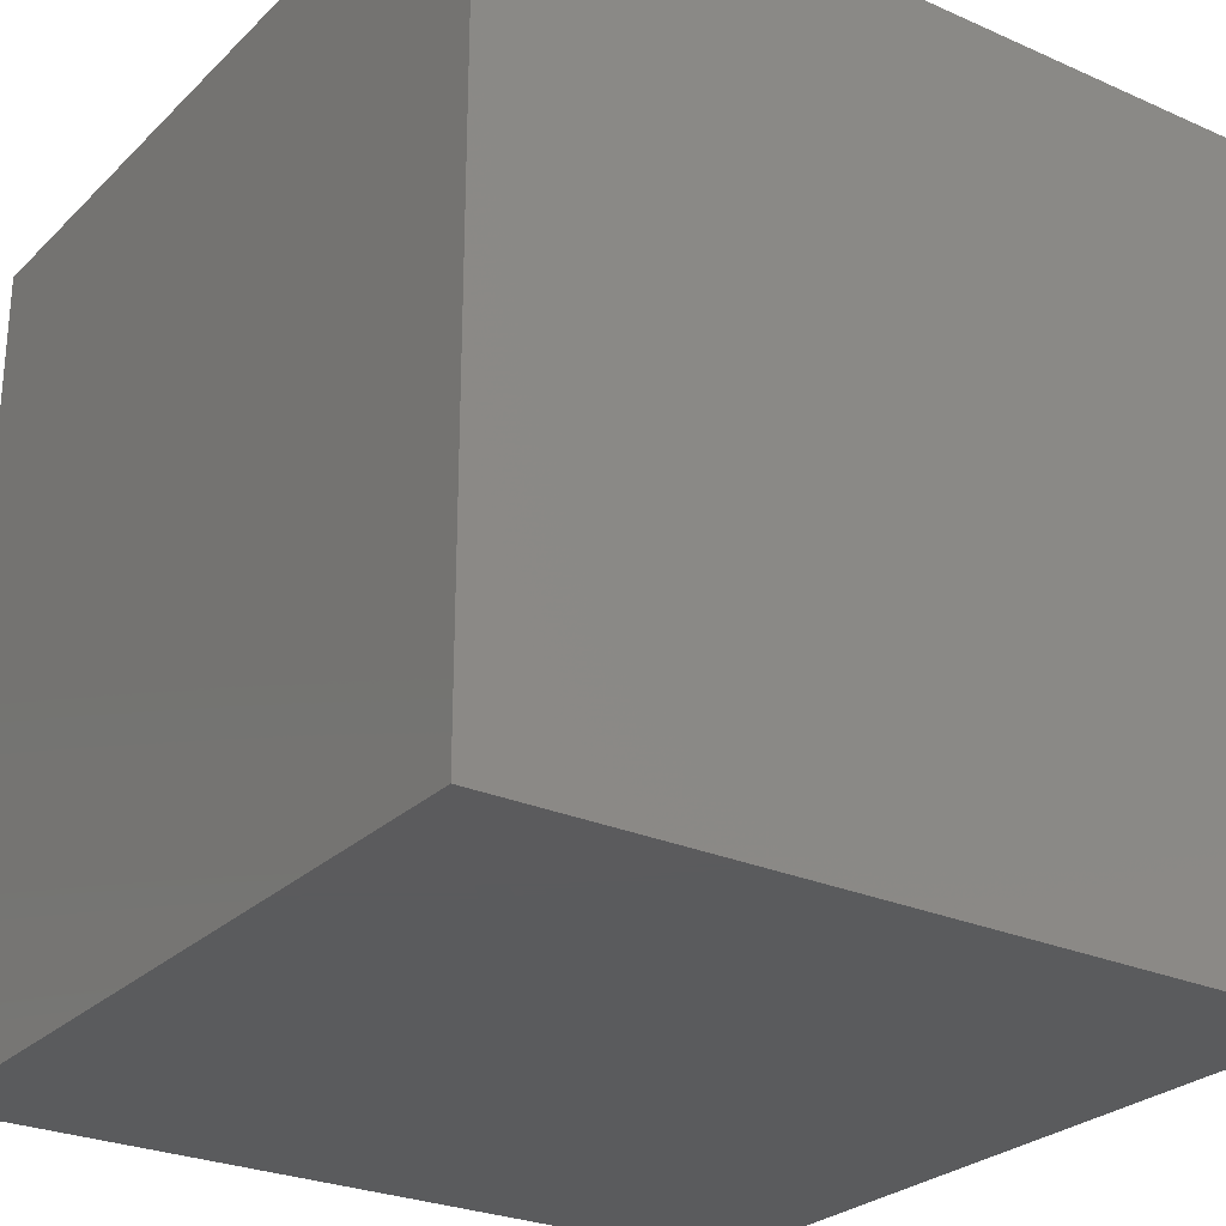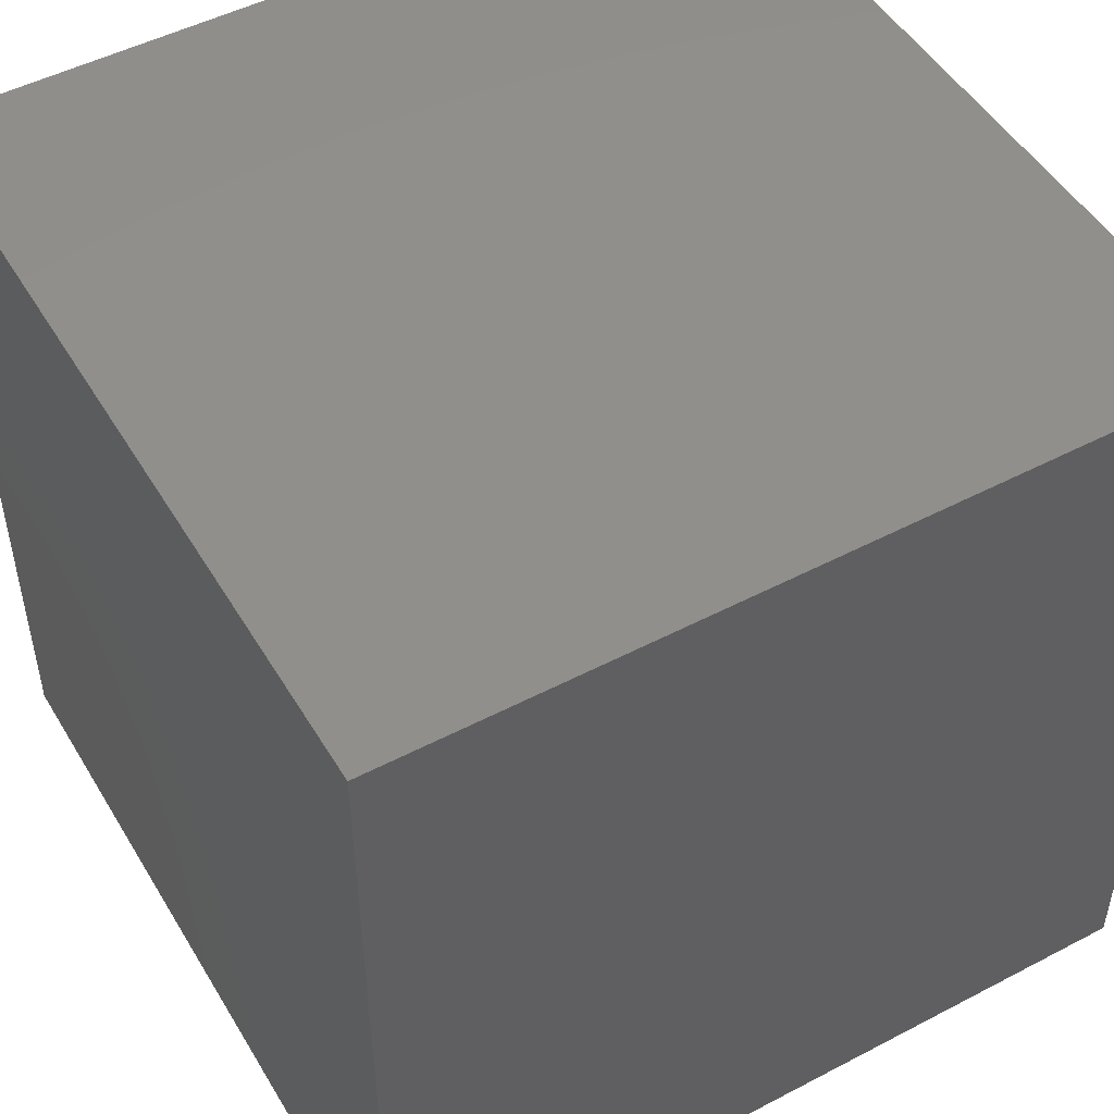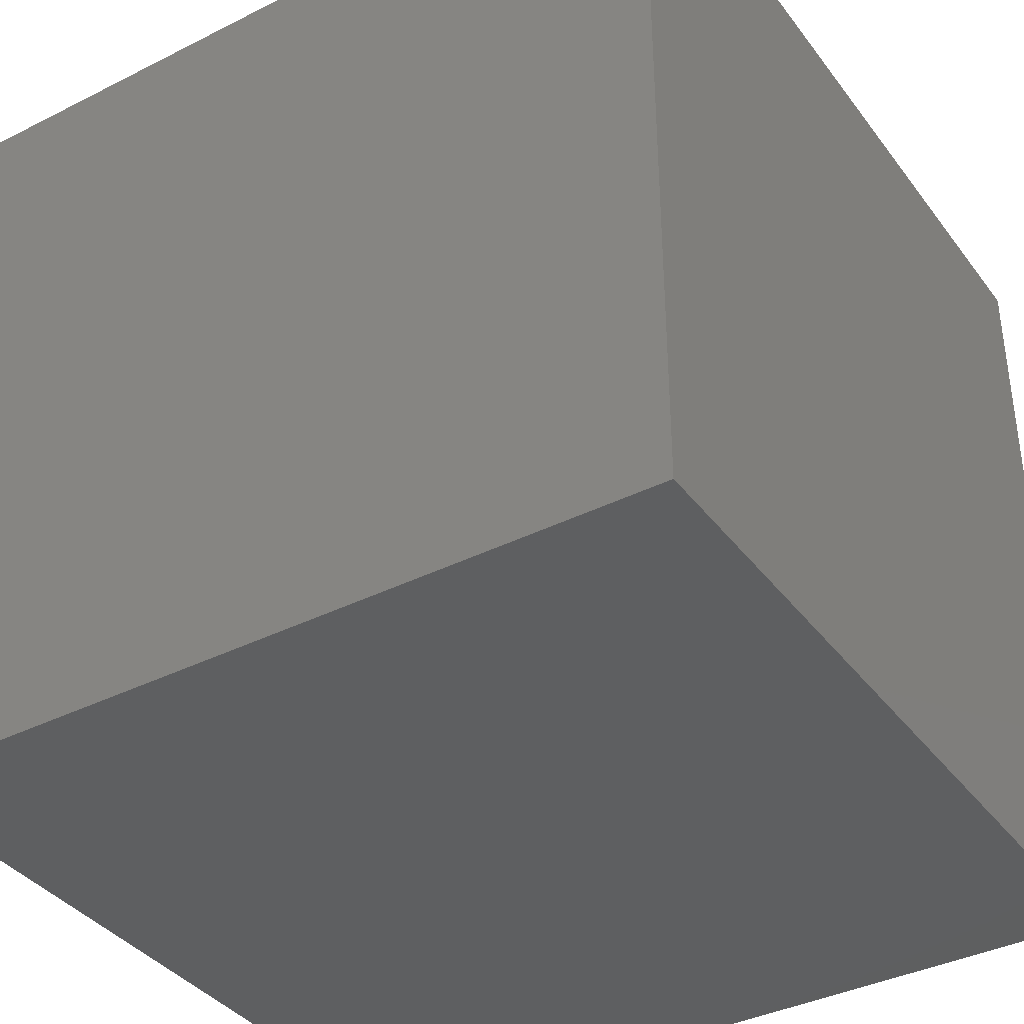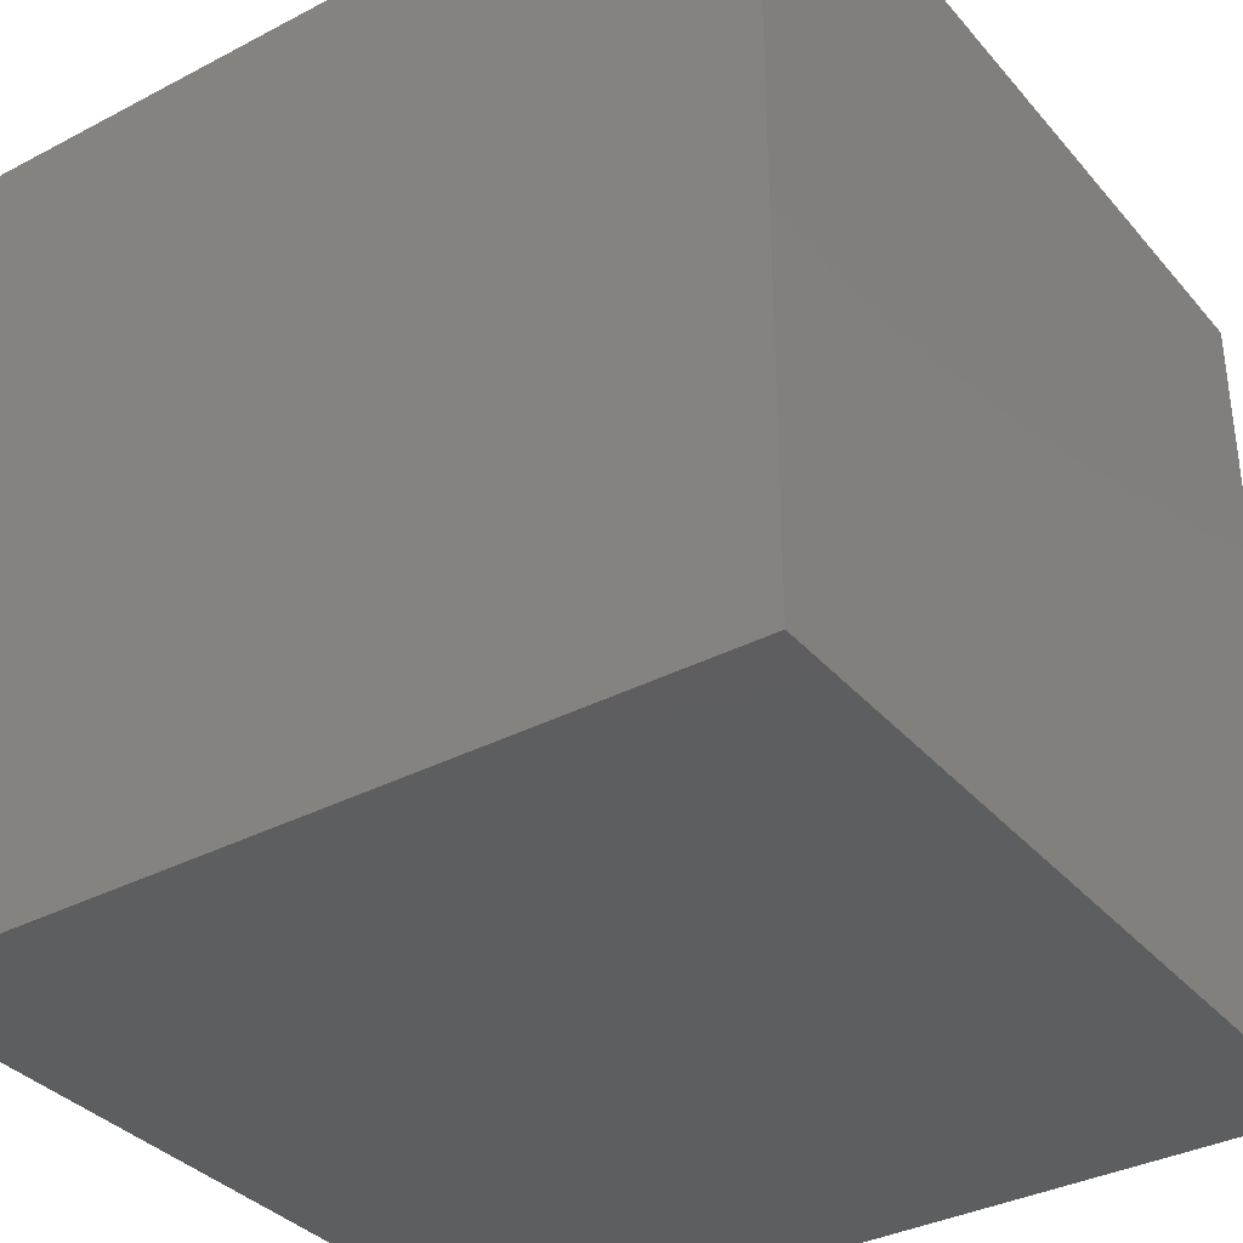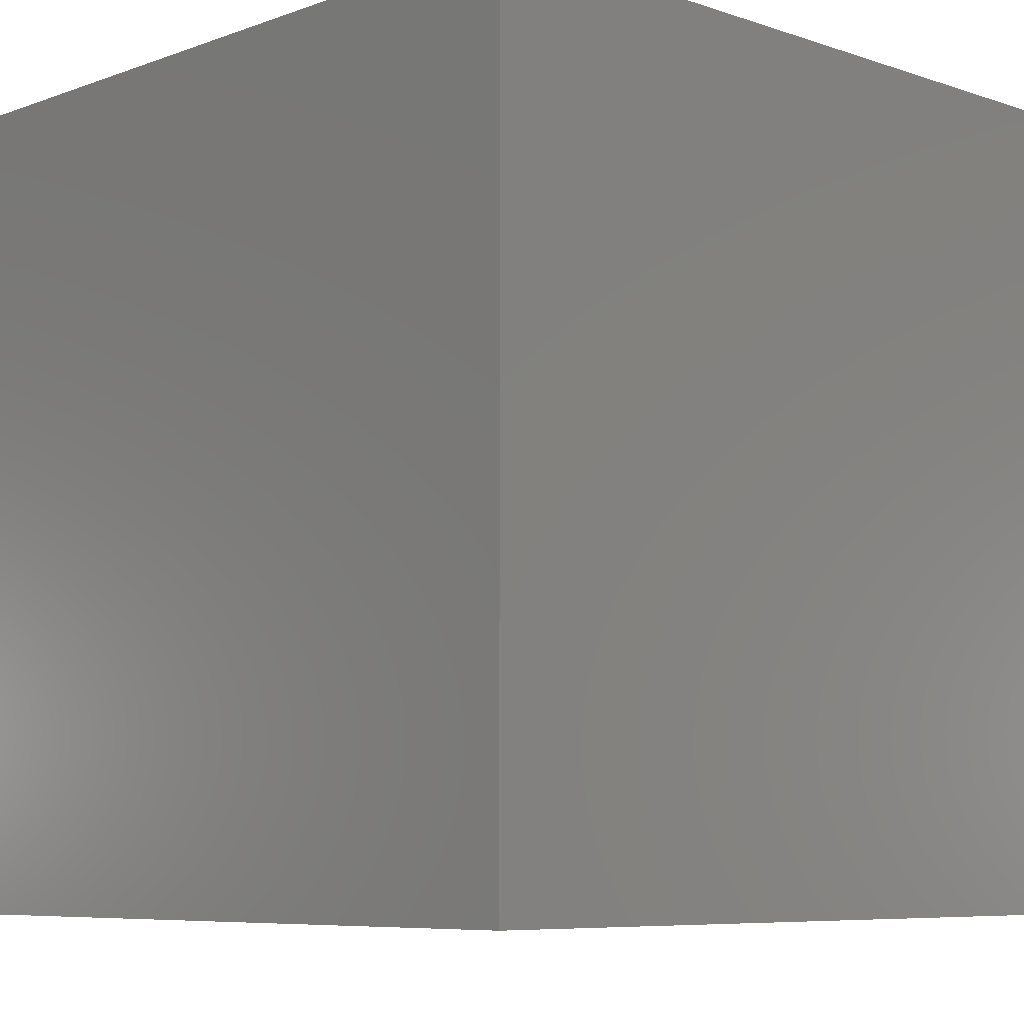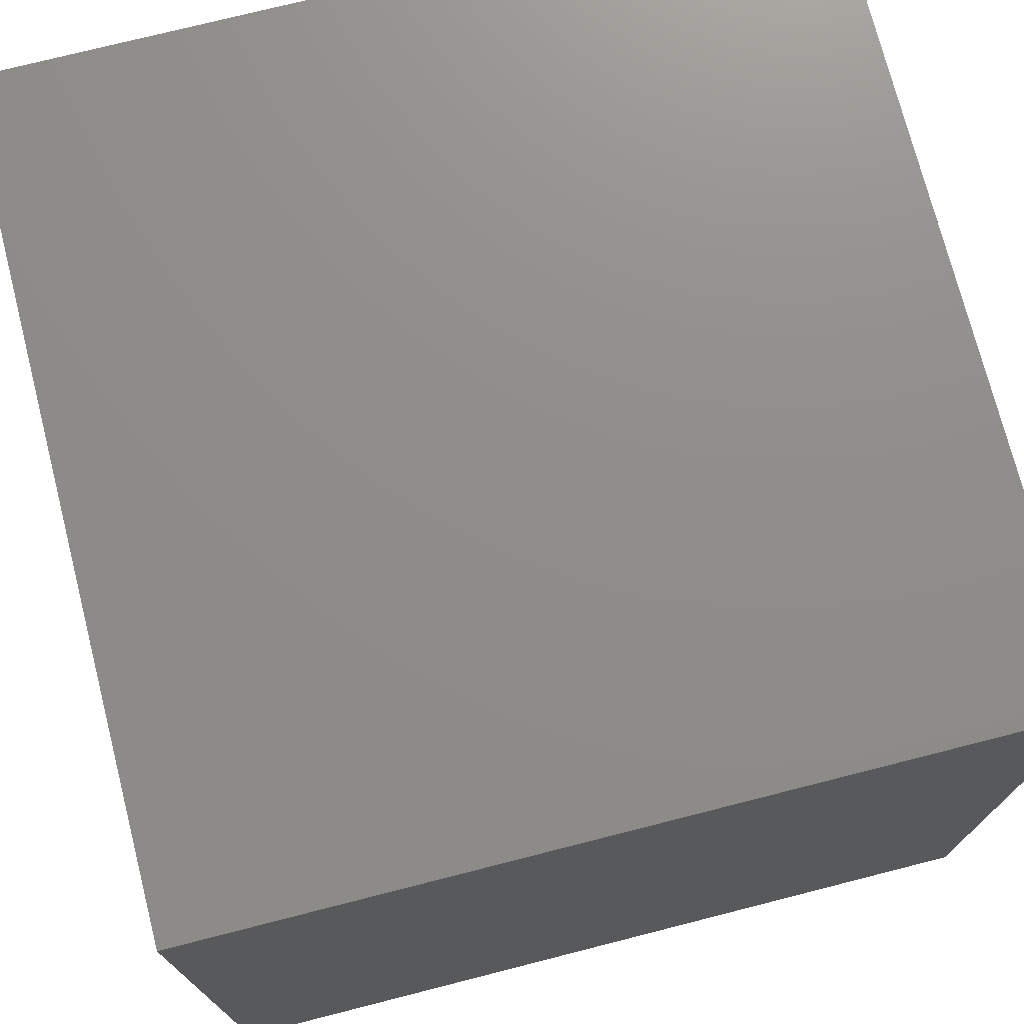
<metadata>
{"format":"stl","ext":"stl","renderer":"f3d","projection":"perspective","resolution":1024,"background":"white","views":[{"elev":-26.7,"azim":-34.6,"up":"+Y"},{"elev":49.6,"azim":150.0,"up":"+Y"},{"elev":-38.0,"azim":-147.4,"up":"+Y"},{"elev":-35.3,"azim":124.7,"up":"+Z"},{"elev":-7.2,"azim":-134.0,"up":"+Y"},{"elev":74.0,"azim":75.7,"up":"+Y"}]}
</metadata>
<code>
# stl→obj: 8 verts, 12 faces
v -50 50 0
v -50 -50 100
v -50 50 100
v -50 -50 0
v 50 -50 0
v 50 -50 100
v 50 50 100
v 50 50 0
f 1 2 3
f 1 4 2
f 2 5 6
f 2 4 5
f 7 6 5
f 7 5 8
f 8 3 7
f 8 1 3
f 6 3 2
f 7 3 6
f 5 4 1
f 8 5 1

</code>
